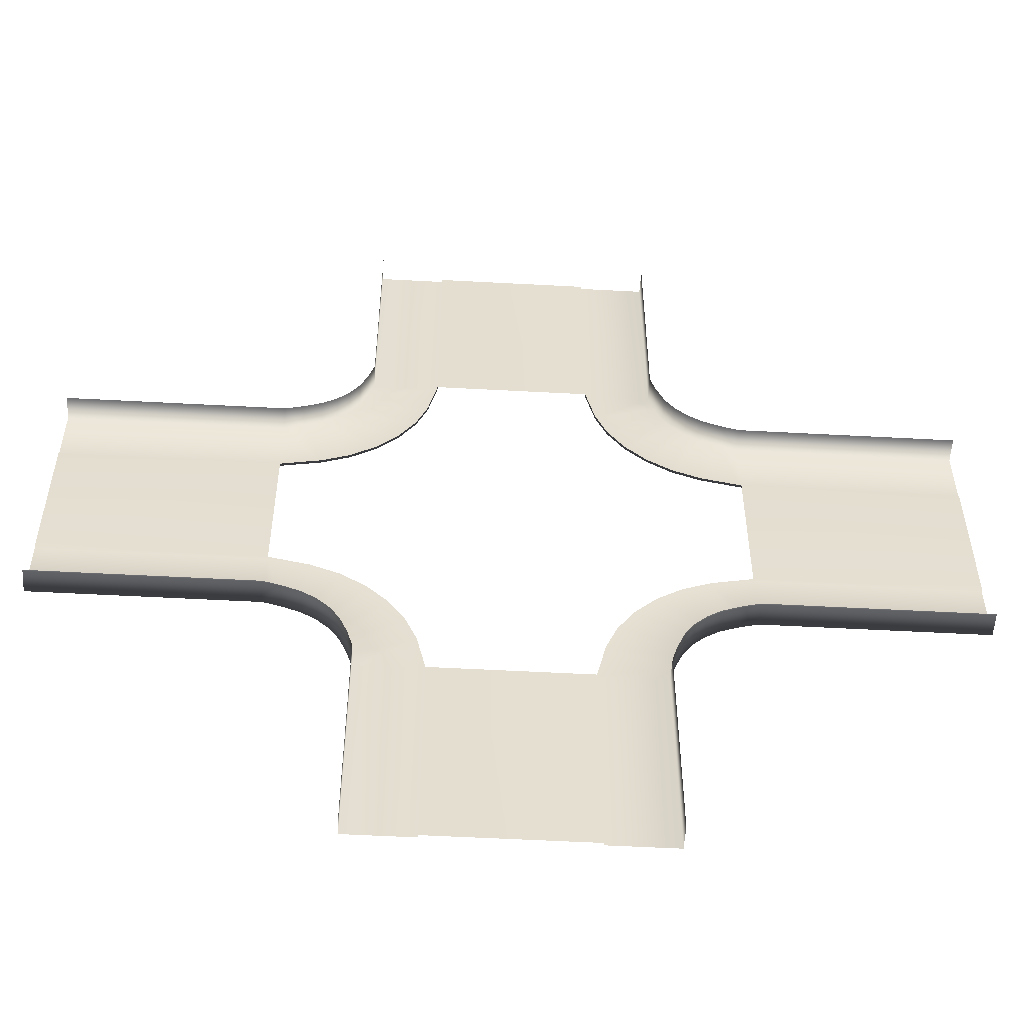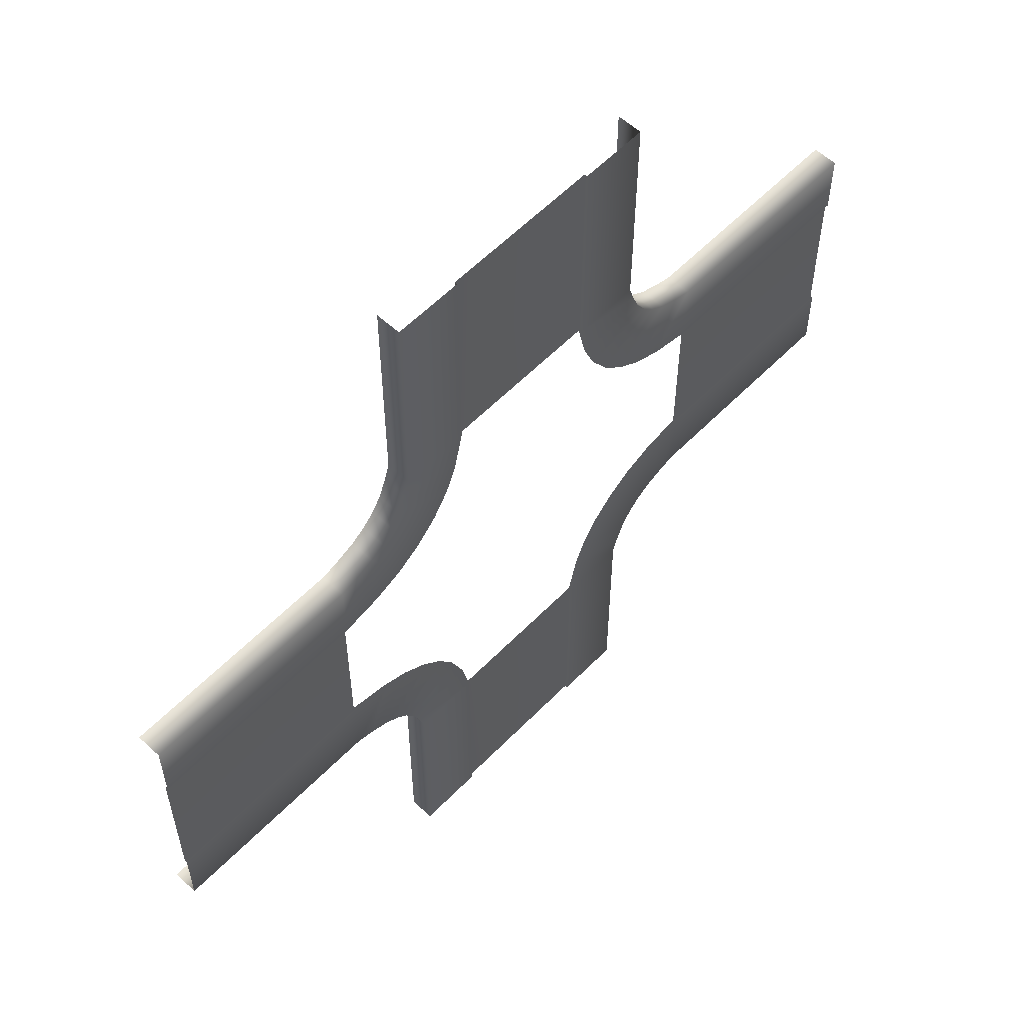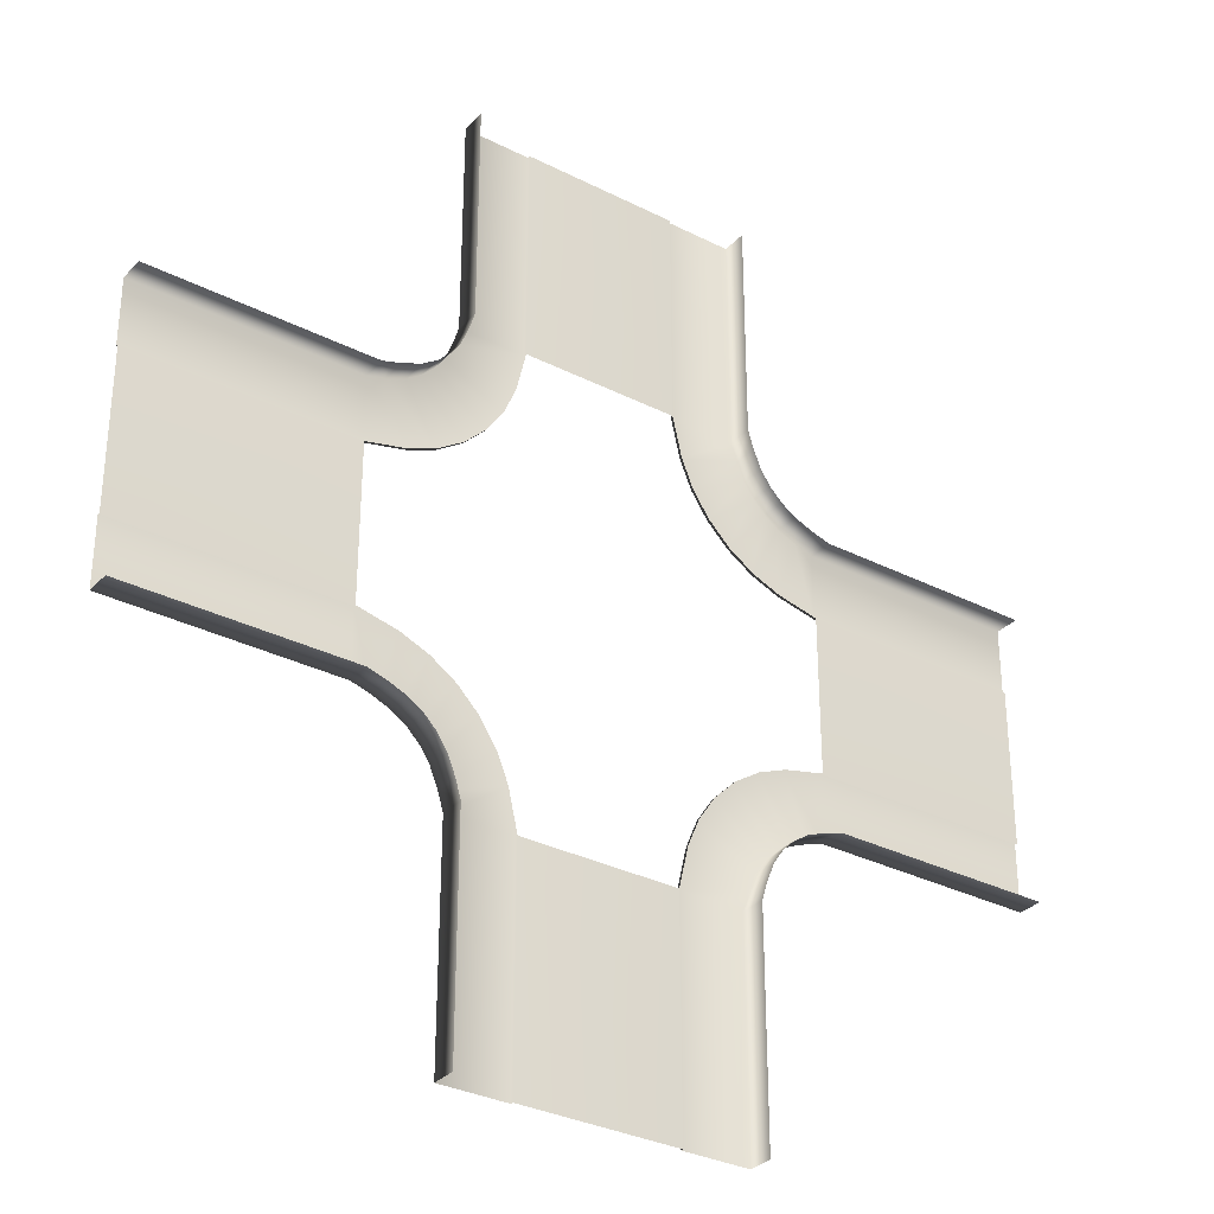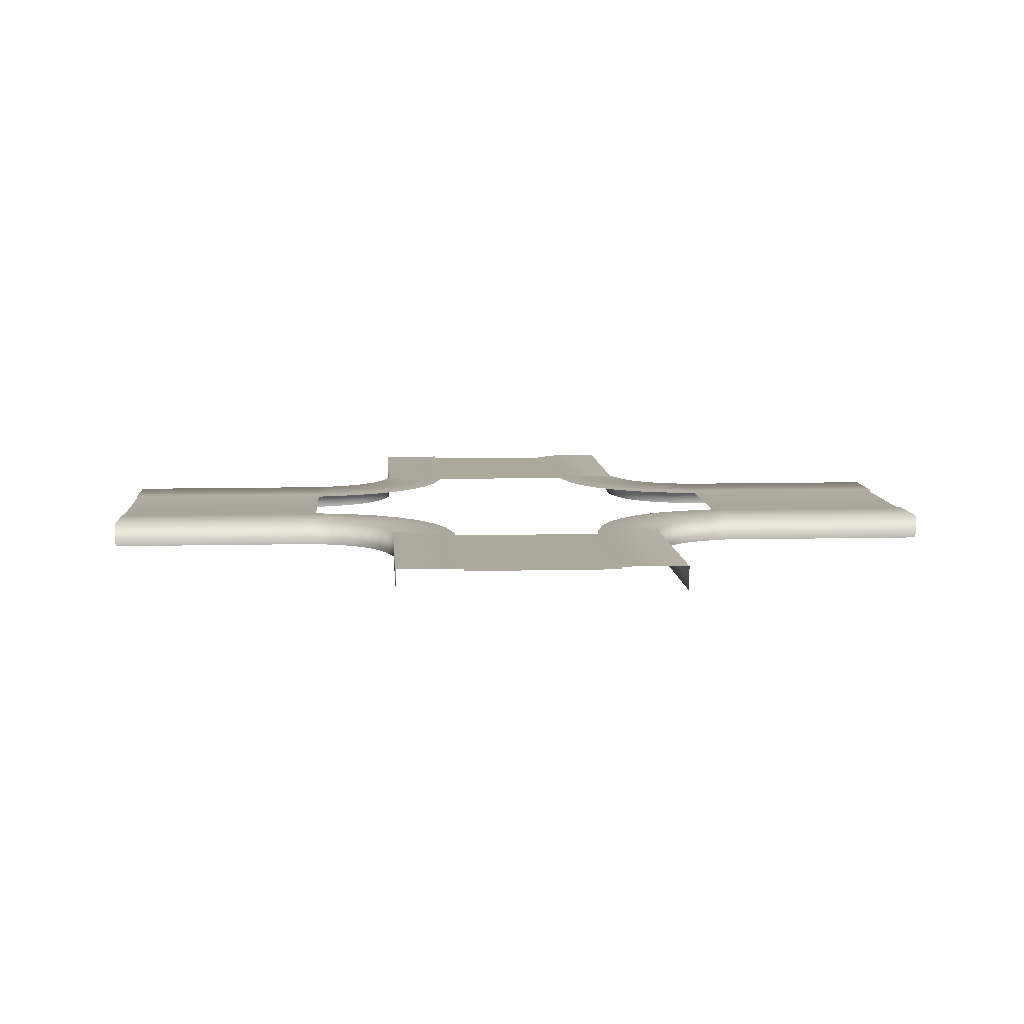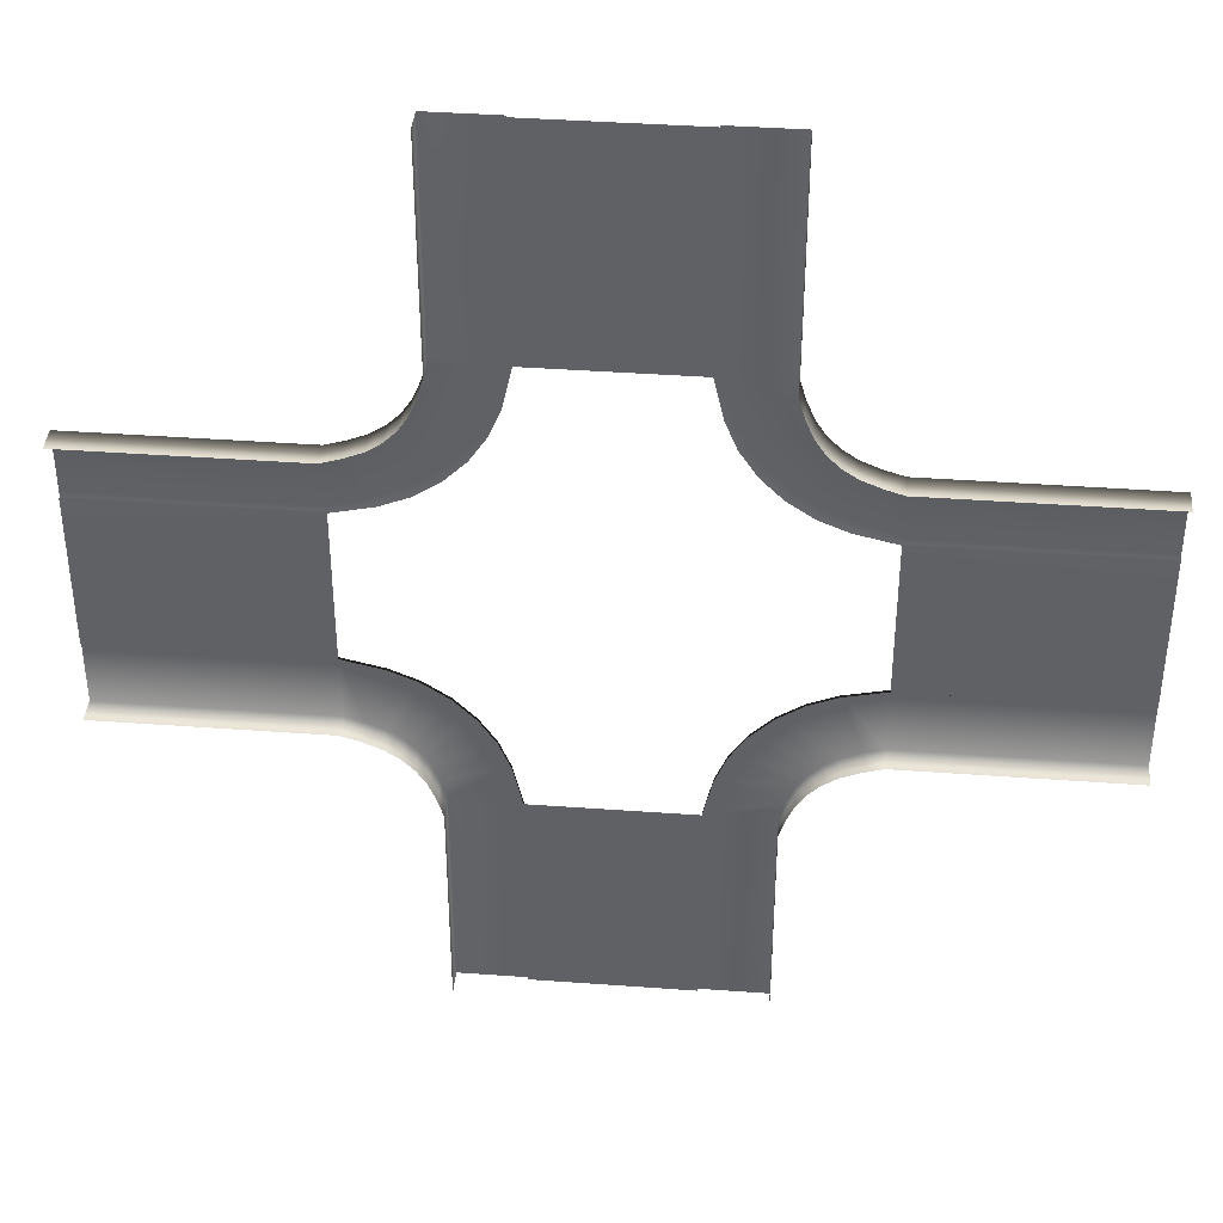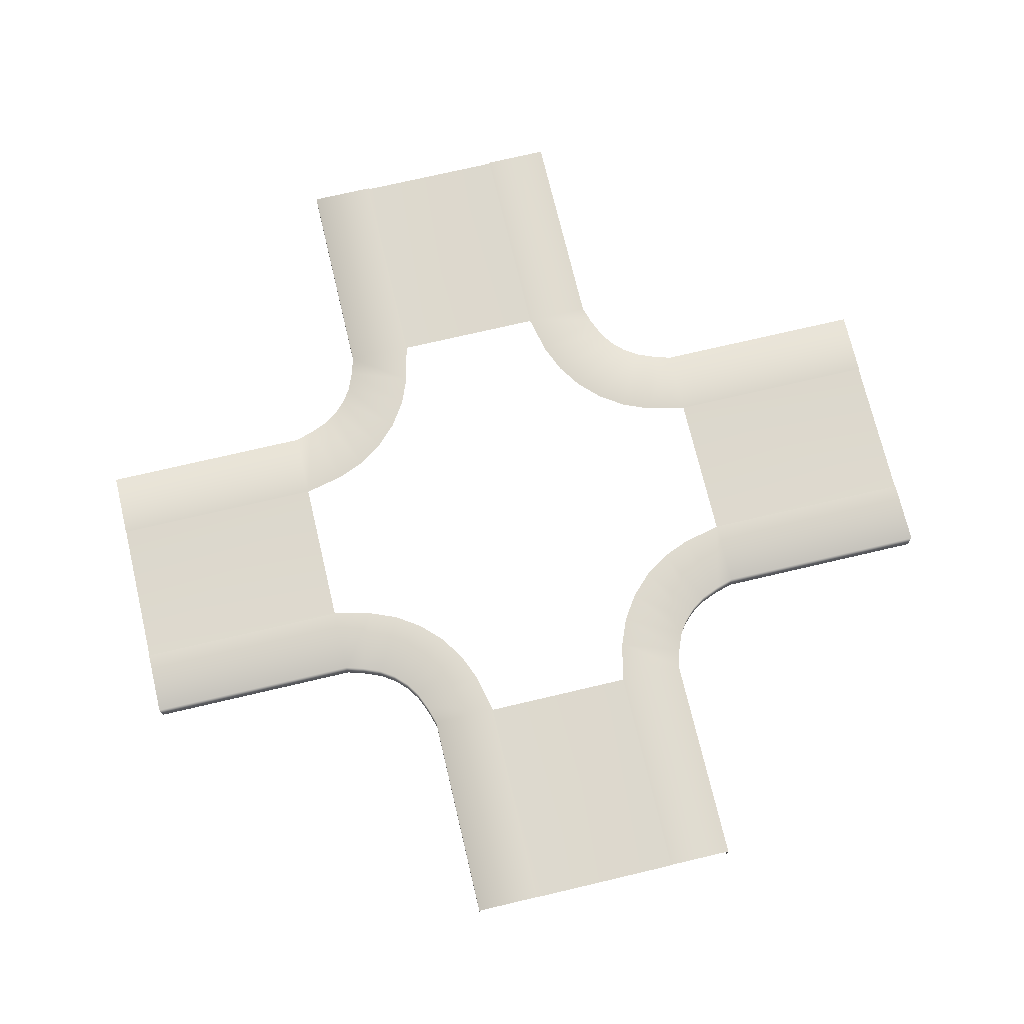
<metadata>
{"format":"obj","ext":"obj","renderer":"f3d","projection":"perspective","resolution":1024,"background":"white","views":[{"elev":-54.2,"azim":-3.3,"up":"+Z"},{"elev":58.0,"azim":133.6,"up":"+Z"},{"elev":-32.2,"azim":-35.4,"up":"+Z"},{"elev":8.5,"azim":86.1,"up":"+Y"},{"elev":39.7,"azim":5.2,"up":"+Z"},{"elev":72.1,"azim":166.7,"up":"+Y"}]}
</metadata>
<code>
v -4 0.5029 -11.93
v -4 0.5029 -23.29
v 4 0.5029 -23.29
v 4 0.5029 -11.93
v -11.93 0.5029 4.001
v -23.29 0.5029 4.001
v -23.29 0.5029 -4
v -11.93 0.5029 -4
v -4 0.6401 11.93
v -7.43 0.6401 11.93
v -7.714 0.6401 10.98
v -4.478 0.6401 9.837
v -8.12 0.6401 9.998
v -5.078 0.6401 8.379
v -8.617 0.6401 9.251
v -5.952 0.6401 7.067
v -9.251 0.6401 8.617
v -7.067 0.6401 5.952
v -9.998 0.6401 8.12
v -8.379 0.6401 5.078
v -10.98 0.6401 7.714
v -9.837 0.6401 4.478
v -11.93 0.6401 7.429
v -11.93 0.6401 4.001
v 4.478 0.6401 9.837
v 7.714 0.6401 10.98
v 7.43 0.6401 11.93
v 4 0.6401 11.93
v 5.078 0.6401 8.379
v 8.12 0.6401 9.998
v 5.952 0.6401 7.067
v 8.617 0.6401 9.251
v 7.067 0.6401 5.952
v 9.251 0.6401 8.617
v 8.379 0.6401 5.078
v 9.998 0.6401 8.12
v 9.837 0.6401 4.478
v 10.98 0.6401 7.714
v 11.93 0.6401 4.001
v 11.93 0.6401 7.429
v 7.43 0.6401 11.93
v 7.43 0.6401 23.29
v 4 0.6401 23.29
v 4 0.6401 11.93
v 9.837 0.6401 -4.478
v 10.98 0.6401 -7.714
v 11.93 0.6401 -7.429
v 11.93 0.6401 -4
v 8.379 0.6401 -5.078
v 9.998 0.6401 -8.12
v 7.067 0.6401 -5.952
v 9.251 0.6401 -8.617
v 5.952 0.6401 -7.067
v 8.617 0.6401 -9.251
v 5.078 0.6401 -8.379
v 8.12 0.6401 -9.998
v 4.478 0.6401 -9.837
v 7.714 0.6401 -10.98
v 4 0.6401 -11.93
v 7.43 0.6401 -11.93
v -4.478 0.6401 -9.837
v -7.714 0.6401 -10.98
v -7.43 0.6401 -11.93
v -4 0.6401 -11.93
v -5.078 0.6401 -8.379
v -8.12 0.6401 -9.998
v -5.952 0.6401 -7.067
v -8.617 0.6401 -9.251
v -7.067 0.6401 -5.952
v -9.251 0.6401 -8.617
v -8.379 0.6401 -5.078
v -9.998 0.6401 -8.12
v -9.837 0.6401 -4.478
v -10.98 0.6401 -7.714
v -11.93 0.6401 -4
v -11.93 0.6401 -7.429
v -4 0.5029 11.93
v -4 0.6401 11.93
v -4.478 0.6401 9.837
v -4.478 0.5029 9.837
v -5.078 0.6401 8.379
v -5.078 0.5029 8.379
v -5.952 0.6401 7.067
v -5.952 0.5029 7.067
v -7.067 0.6401 5.952
v -7.067 0.5029 5.952
v -8.379 0.6401 5.078
v -8.379 0.5029 5.078
v -9.837 0.6401 4.478
v -9.837 0.5029 4.478
v -11.93 0.6401 4.001
v -11.93 0.5029 4.001
v -7.714 -0.6401 10.98
v -7.714 0.6401 10.98
v -7.43 0.6401 11.93
v -7.43 -0.6401 11.93
v -8.12 -0.6401 9.998
v -8.12 0.6401 9.998
v -8.617 -0.6401 9.251
v -8.617 0.6401 9.251
v -9.251 -0.6401 8.617
v -9.251 0.6401 8.617
v -7.43 0.6401 11.93
v -7.43 0.6401 23.29
v -7.43 -0.6401 23.29
v -7.43 -0.6401 11.93
v -11.93 -0.6401 7.429
v -11.93 0.6401 7.429
v -10.98 0.6401 7.714
v -10.98 -0.6401 7.714
v -9.998 0.6401 8.12
v -9.998 -0.6401 8.12
v -9.251 0.6401 8.617
v -9.251 -0.6401 8.617
v -4.478 0.5029 -9.837
v -4.478 0.6401 -9.837
v -4 0.6401 -11.93
v -4 0.5029 -11.93
v -5.078 0.5029 -8.379
v -5.078 0.6401 -8.379
v -5.952 0.5029 -7.067
v -5.952 0.6401 -7.067
v -7.067 0.5029 -5.952
v -7.067 0.6401 -5.952
v -8.379 0.5029 -5.078
v -8.379 0.6401 -5.078
v -9.837 0.5029 -4.478
v -9.837 0.6401 -4.478
v -11.93 0.5029 -4
v -11.93 0.6401 -4
v -7.43 -0.6401 -11.93
v -7.43 0.6401 -11.93
v -7.714 0.6401 -10.98
v -7.714 -0.6401 -10.98
v -8.12 0.6401 -9.998
v -8.12 -0.6401 -9.998
v -8.617 0.6401 -9.251
v -8.617 -0.6401 -9.251
v -9.251 0.6401 -8.617
v -9.251 -0.6401 -8.617
v -10.98 -0.6401 -7.714
v -10.98 0.6401 -7.714
v -11.93 0.6401 -7.429
v -11.93 -0.6401 -7.429
v -9.998 -0.6401 -8.12
v -9.998 0.6401 -8.12
v -9.251 -0.6401 -8.617
v -9.251 0.6401 -8.617
v 9.837 0.5029 -4.478
v 9.837 0.6401 -4.478
v 11.93 0.6401 -4
v 11.93 0.5029 -4
v 8.379 0.5029 -5.078
v 8.379 0.6401 -5.078
v 7.067 0.5029 -5.952
v 7.067 0.6401 -5.952
v 5.952 0.5029 -7.067
v 5.952 0.6401 -7.067
v 5.078 0.5029 -8.379
v 5.078 0.6401 -8.379
v 11.93 -0.6401 -7.429
v 11.93 0.6401 -7.429
v 10.98 0.6401 -7.714
v 10.98 -0.6401 -7.714
v 9.998 0.6401 -8.12
v 9.998 -0.6401 -8.12
v 9.251 0.6401 -8.617
v 9.251 -0.6401 -8.617
v 8.617 0.6401 -9.251
v 8.617 -0.6401 -9.251
v 4 0.5029 -11.93
v 4 0.6401 -11.93
v 4.478 0.6401 -9.837
v 4.478 0.5029 -9.837
v 5.078 0.6401 -8.379
v 5.078 0.5029 -8.379
v 7.714 -0.6401 -10.98
v 7.714 0.6401 -10.98
v 7.43 0.6401 -11.93
v 7.43 -0.6401 -11.93
v 8.12 -0.6401 -9.998
v 8.12 0.6401 -9.998
v 8.617 -0.6401 -9.251
v 8.617 0.6401 -9.251
v 4.478 0.5029 9.837
v 4.478 0.6401 9.837
v 4 0.6401 11.93
v 4 0.5029 11.93
v 5.078 0.5029 8.379
v 5.078 0.6401 8.379
v 5.952 0.5029 7.067
v 7.43 -0.6401 11.93
v 7.43 0.6401 11.93
v 7.714 0.6401 10.98
v 7.714 -0.6401 10.98
v 8.12 0.6401 9.998
v 8.12 -0.6401 9.998
v 4 0.6401 11.93
v 4 0.6401 23.29
v 4 0.5029 23.29
v 4 0.5029 11.93
v 11.93 0.5029 4.001
v 11.93 0.6401 4.001
v 9.837 0.6401 4.478
v 9.837 0.5029 4.478
v 8.379 0.6401 5.078
v 8.379 0.5029 5.078
v 7.067 0.6401 5.952
v 7.067 0.5029 5.952
v 5.952 0.6401 7.067
v 5.952 0.5029 7.067
v 5.078 0.6401 8.379
v 10.98 -0.6401 7.714
v 10.98 0.6401 7.714
v 11.93 0.6401 7.429
v 11.93 -0.6401 7.429
v 9.998 -0.6401 8.12
v 9.998 0.6401 8.12
v 9.251 -0.6401 8.617
v 9.251 0.6401 8.617
v 8.617 -0.6401 9.251
v 8.617 0.6401 9.251
v 8.12 -0.6401 9.998
v 8.12 0.6401 9.998
v 7.43 0.6401 11.93
v 7.43 -0.6401 11.93
v 7.43 -0.6401 23.29
v 7.43 0.6401 23.29
v -4 0.6401 11.93
v -4 0.5029 11.93
v -4 0.5029 23.29
v -4 0.6401 23.29
v -7.43 0.6401 11.93
v -4 0.6401 11.93
v -4 0.6401 23.29
v -7.43 0.6401 23.29
v 11.93 0.6401 -7.429
v 11.93 -0.6401 -7.429
v 23.29 -0.6401 -7.429
v 23.29 0.6401 -7.429
v 11.93 0.6401 -4
v 11.93 0.6401 -7.429
v 23.29 0.6401 -7.429
v 23.29 0.6401 -4
v 11.93 0.5029 -4
v 11.93 0.6401 -4
v 23.29 0.6401 -4
v 23.29 0.5029 -4
v 11.93 0.5029 4.001
v 11.93 0.5029 -4
v 23.29 0.5029 -4
v 23.29 0.5029 4.001
v 11.93 0.6401 4.001
v 11.93 0.5029 4.001
v 23.29 0.5029 4.001
v 23.29 0.6401 4.001
v 11.93 0.6401 7.429
v 11.93 0.6401 4.001
v 23.29 0.6401 4.001
v 23.29 0.6401 7.429
v 11.93 -0.6401 7.429
v 11.93 0.6401 7.429
v 23.29 0.6401 7.429
v 23.29 -0.6401 7.429
v -4 0.6401 -23.29
v -4 0.6401 -11.93
v -7.43 0.6401 -11.93
v -7.43 0.6401 -23.29
v 7.43 0.6401 -23.29
v 7.43 0.6401 -11.93
v 4 0.6401 -11.93
v 4 0.6401 -23.29
v -7.43 0.6401 -23.29
v -7.43 0.6401 -11.93
v -7.43 -0.6401 -11.93
v -7.43 -0.6401 -23.29
v -4 0.5029 -23.29
v -4 0.5029 -11.93
v -4 0.6401 -11.93
v -4 0.6401 -23.29
v 4 0.6401 -23.29
v 4 0.6401 -11.93
v 4 0.5029 -11.93
v 4 0.5029 -23.29
v 7.43 -0.6401 -23.29
v 7.43 -0.6401 -11.93
v 7.43 0.6401 -11.93
v 7.43 0.6401 -23.29
v -23.29 0.6401 4.001
v -11.93 0.6401 4.001
v -11.93 0.6401 7.429
v -23.29 0.6401 7.429
v -23.29 0.6401 -7.429
v -11.93 0.6401 -7.429
v -11.93 0.6401 -4
v -23.29 0.6401 -4
v -23.29 0.6401 7.429
v -11.93 0.6401 7.429
v -11.93 -0.6401 7.429
v -23.29 -0.6401 7.429
v -23.29 0.5029 4.001
v -11.93 0.5029 4.001
v -11.93 0.6401 4.001
v -23.29 0.6401 4.001
v -23.29 0.6401 -4
v -11.93 0.6401 -4
v -11.93 0.5029 -4
v -23.29 0.5029 -4
v -23.29 -0.6401 -7.429
v -11.93 -0.6401 -7.429
v -11.93 0.6401 -7.429
v -23.29 0.6401 -7.429
v -4 0.5029 23.29
v -4 0.5029 11.93
v 4 0.5029 11.93
v 4 0.5029 23.29
g TS_2Lane_32_216737_225
f 1 3 2
f 1 4 3
f 5 7 6
f 5 8 7
f 9 11 10
f 9 12 11
f 12 13 11
f 12 14 13
f 14 15 13
f 14 16 15
f 16 17 15
f 16 18 17
f 18 19 17
f 18 20 19
f 20 21 19
f 20 22 21
f 22 23 21
f 22 24 23
f 25 27 26
f 25 28 27
f 29 25 26
f 29 26 30
f 31 29 30
f 31 30 32
f 33 31 32
f 33 32 34
f 35 33 34
f 35 34 36
f 37 35 36
f 37 36 38
f 39 37 38
f 39 38 40
f 41 43 42
f 41 44 43
f 45 47 46
f 45 48 47
f 49 45 46
f 49 46 50
f 51 49 50
f 51 50 52
f 53 51 52
f 53 52 54
f 55 53 54
f 55 54 56
f 57 55 56
f 57 56 58
f 59 57 58
f 59 58 60
f 61 63 62
f 61 64 63
f 65 61 62
f 65 62 66
f 67 65 66
f 67 66 68
f 69 67 68
f 69 68 70
f 71 69 70
f 71 70 72
f 73 71 72
f 73 72 74
f 75 73 74
f 75 74 76
f 77 79 78
f 77 80 79
f 80 81 79
f 80 82 81
f 82 83 81
f 82 84 83
f 84 85 83
f 84 86 85
f 86 87 85
f 86 88 87
f 88 89 87
f 88 90 89
f 90 91 89
f 90 92 91
f 93 95 94
f 93 96 95
f 97 93 94
f 97 94 98
f 99 97 98
f 99 98 100
f 101 99 100
f 101 100 102
f 103 105 104
f 103 106 105
f 107 109 108
f 107 110 109
f 110 111 109
f 110 112 111
f 112 113 111
f 112 114 113
f 115 117 116
f 115 118 117
f 119 115 116
f 119 116 120
f 121 119 120
f 121 120 122
f 123 121 122
f 123 122 124
f 125 123 124
f 125 124 126
f 127 125 126
f 127 126 128
f 129 127 128
f 129 128 130
f 131 133 132
f 131 134 133
f 134 135 133
f 134 136 135
f 136 137 135
f 136 138 137
f 138 139 137
f 138 140 139
f 141 143 142
f 141 144 143
f 145 141 142
f 145 142 146
f 147 145 146
f 147 146 148
f 149 151 150
f 149 152 151
f 153 149 150
f 153 150 154
f 155 153 154
f 155 154 156
f 157 155 156
f 157 156 158
f 159 157 158
f 159 158 160
f 161 163 162
f 161 164 163
f 164 165 163
f 164 166 165
f 166 167 165
f 166 168 167
f 168 169 167
f 168 170 169
f 171 173 172
f 171 174 173
f 174 175 173
f 174 176 175
f 177 179 178
f 177 180 179
f 181 177 178
f 181 178 182
f 183 181 182
f 183 182 184
f 185 187 186
f 185 188 187
f 189 185 186
f 189 186 190
f 191 189 190
f 192 194 193
f 192 195 194
f 195 196 194
f 195 197 196
f 198 200 199
f 198 201 200
f 202 204 203
f 202 205 204
f 205 206 204
f 205 207 206
f 207 208 206
f 207 209 208
f 209 210 208
f 209 211 210
f 211 212 210
f 213 215 214
f 213 216 215
f 217 213 214
f 217 214 218
f 219 217 218
f 219 218 220
f 221 219 220
f 221 220 222
f 223 221 222
f 223 222 224
f 225 227 226
f 225 228 227
f 229 231 230
f 229 232 231
f 233 235 234
f 233 236 235
f 237 239 238
f 237 240 239
f 241 243 242
f 241 244 243
f 245 247 246
f 245 248 247
f 249 251 250
f 249 252 251
f 253 255 254
f 253 256 255
f 257 259 258
f 257 260 259
f 261 263 262
f 261 264 263
f 265 267 266
f 265 268 267
f 269 271 270
f 269 272 271
f 273 275 274
f 273 276 275
f 277 279 278
f 277 280 279
f 281 283 282
f 281 284 283
f 285 287 286
f 285 288 287
f 289 291 290
f 289 292 291
f 293 295 294
f 293 296 295
f 297 299 298
f 297 300 299
f 301 303 302
f 301 304 303
f 305 307 306
f 305 308 307
f 309 311 310
f 309 312 311
f 313 315 314
f 313 316 315

</code>
